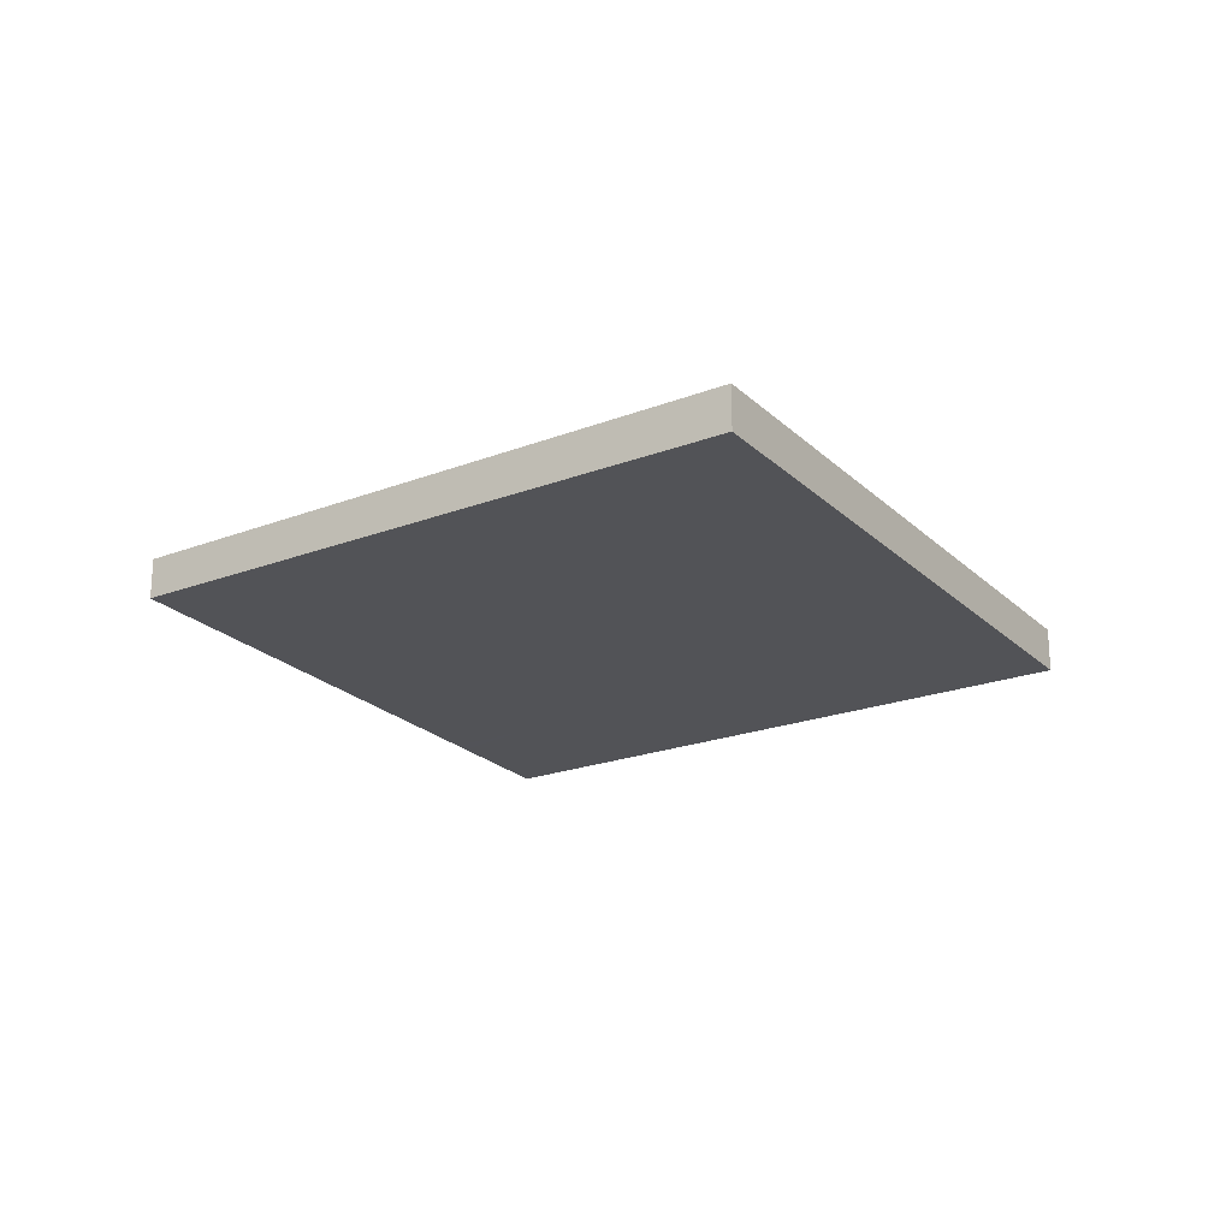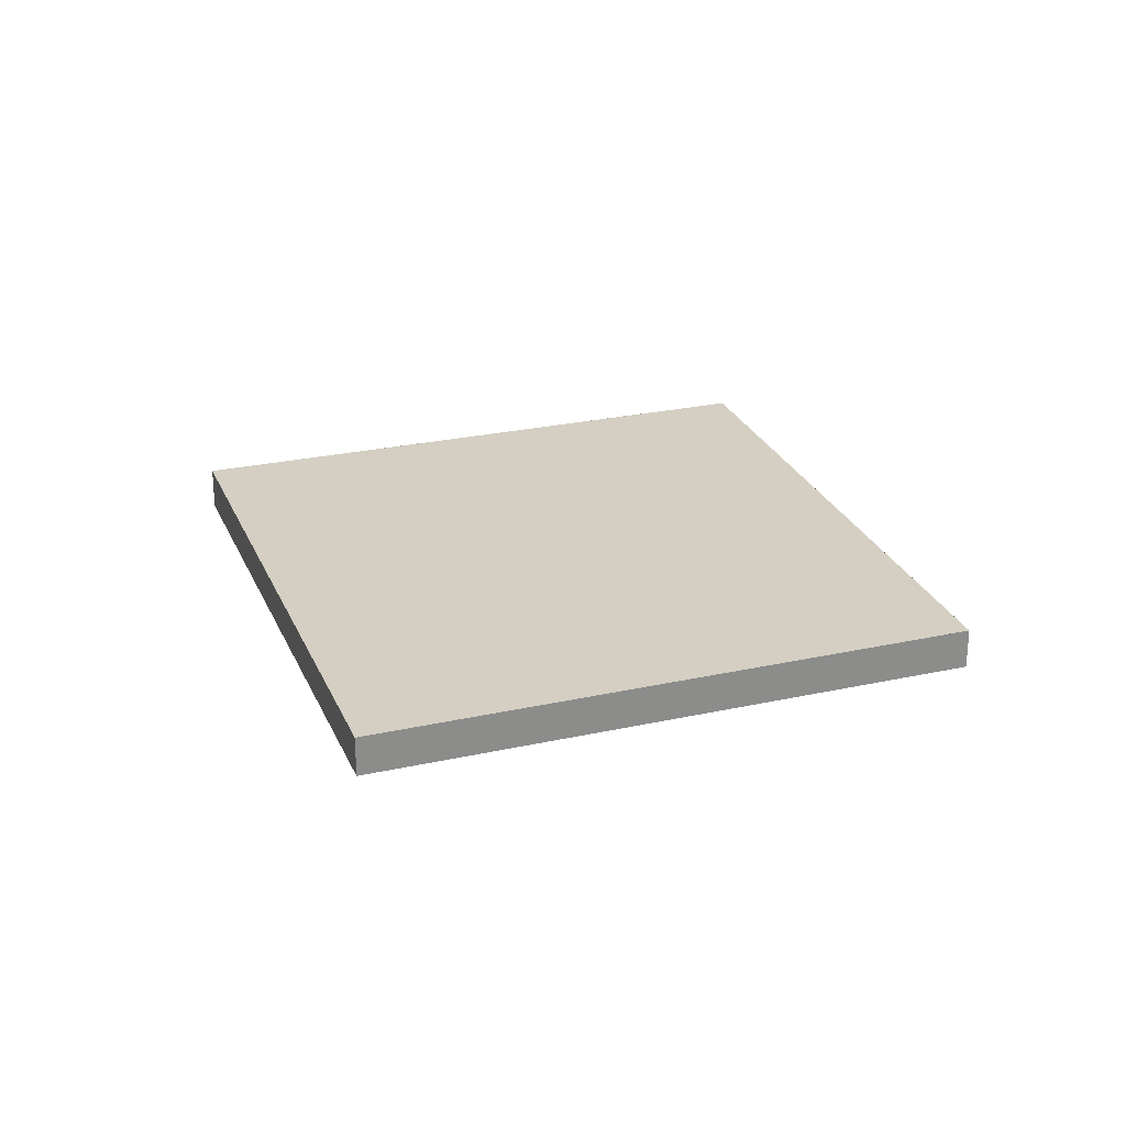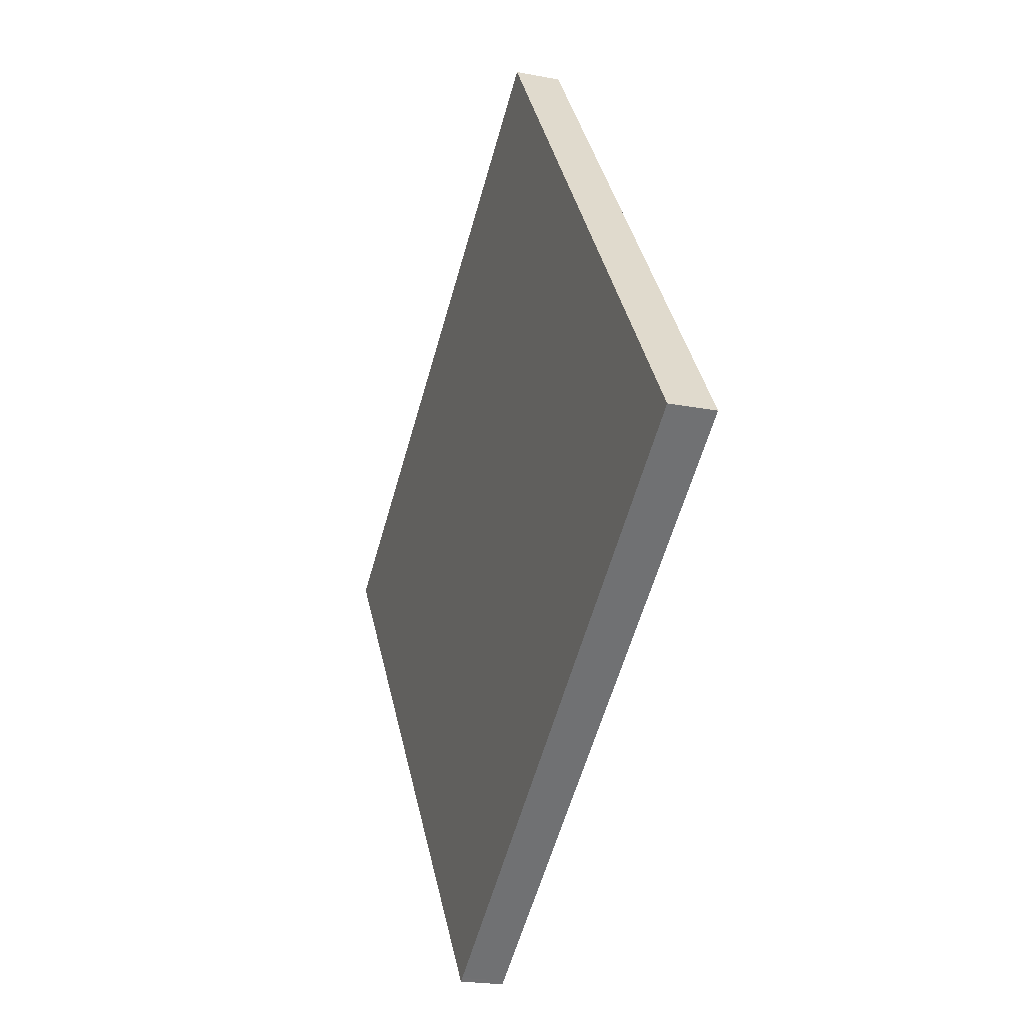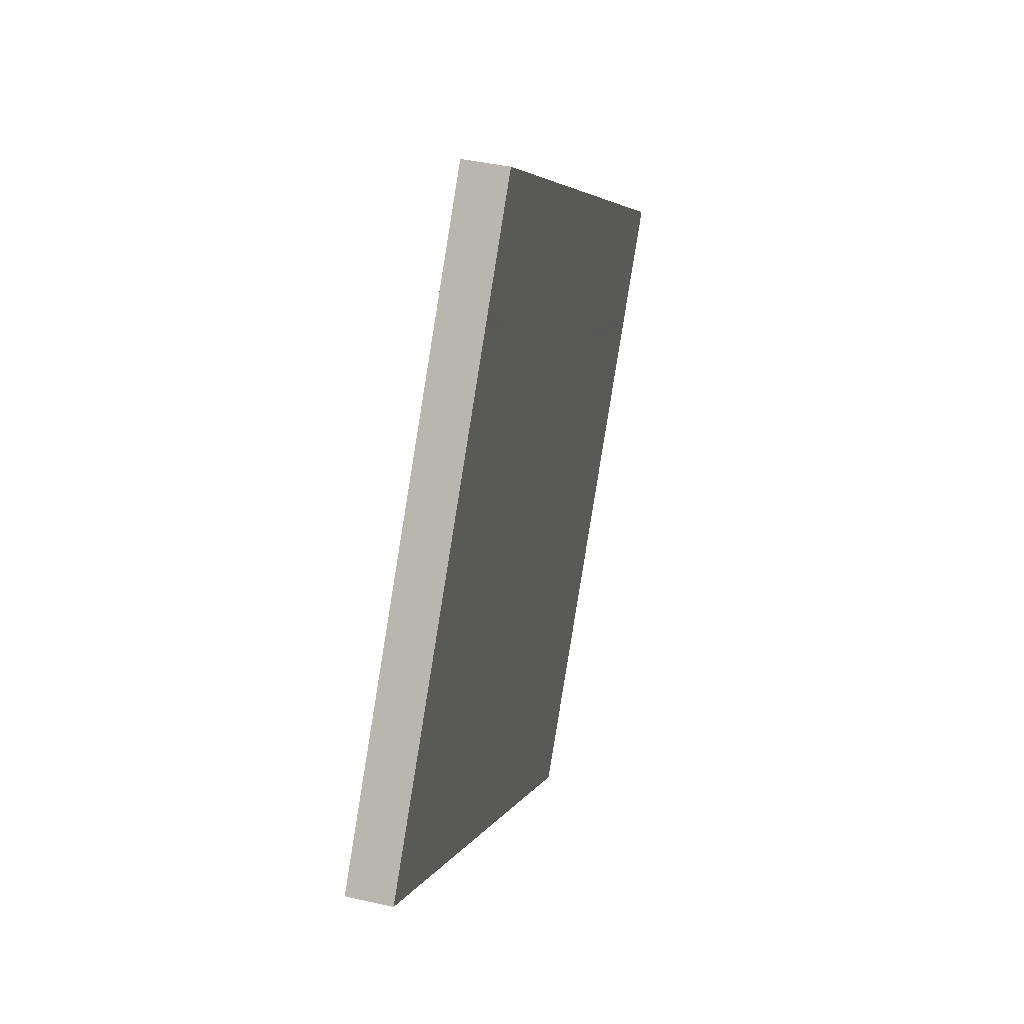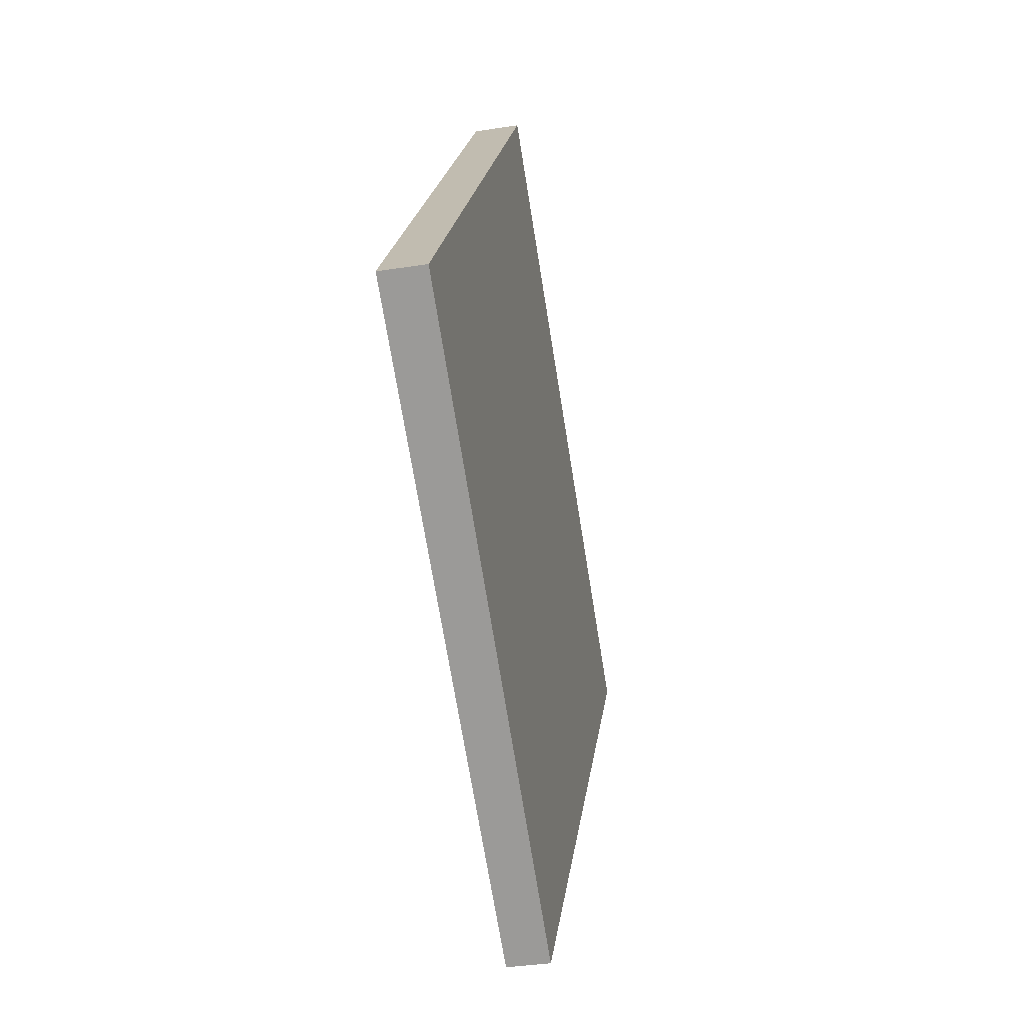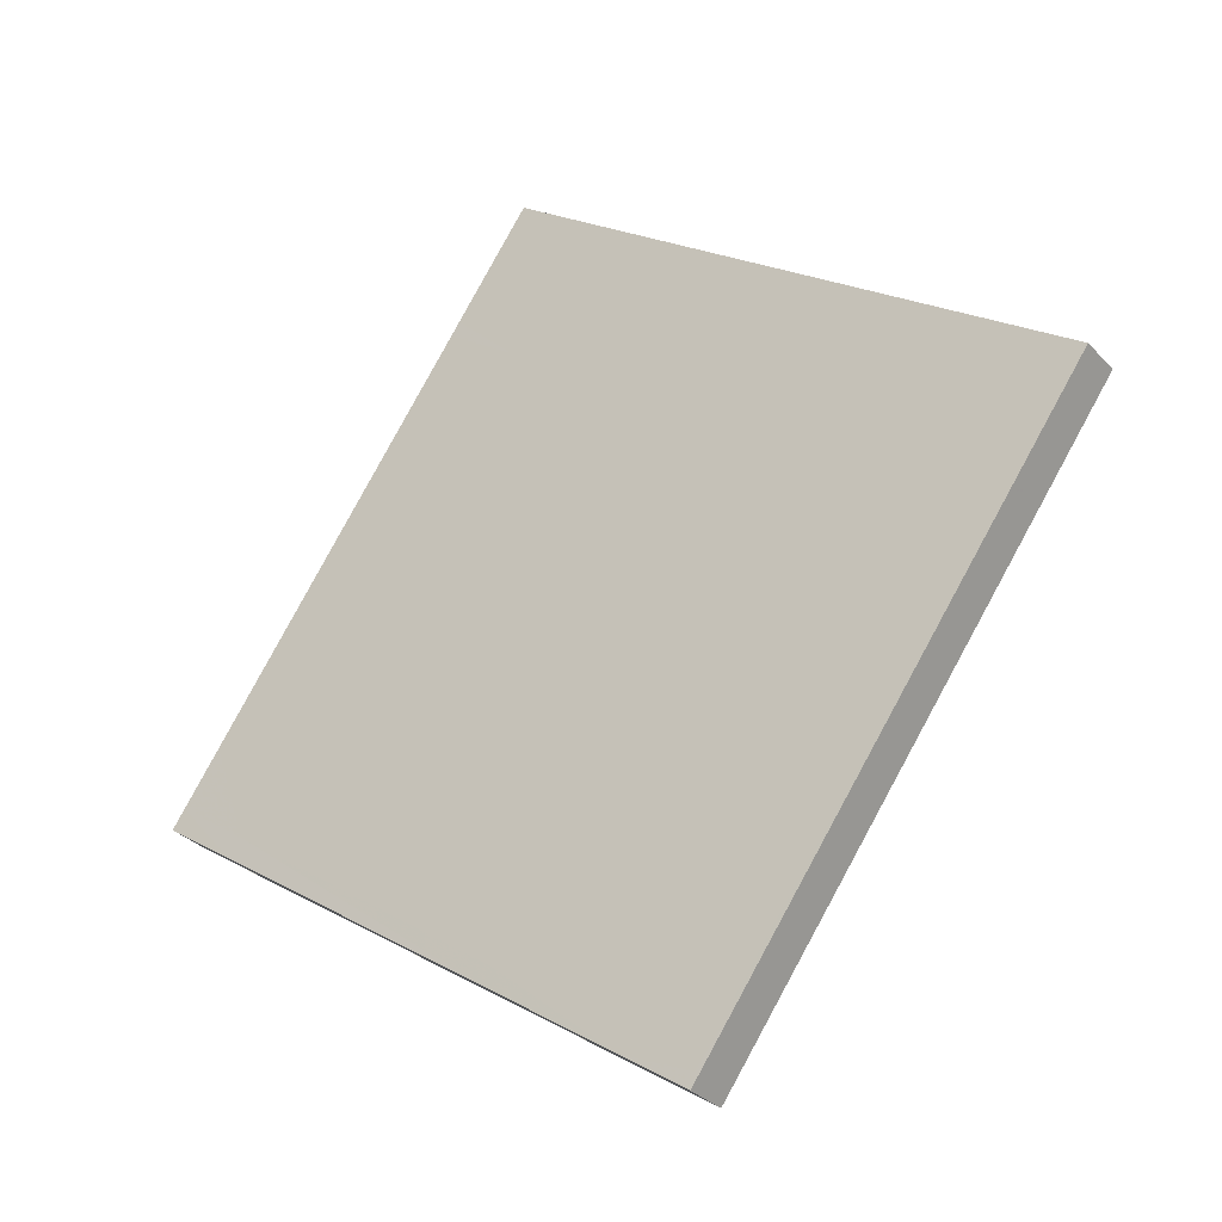
<metadata>
{"format":"obj","ext":"obj","renderer":"f3d","projection":"perspective","resolution":1024,"background":"white","views":[{"elev":-22.6,"azim":68.2,"up":"+Z"},{"elev":25.7,"azim":-74.1,"up":"+Z"},{"elev":-21.6,"azim":71.1,"up":"+Y"},{"elev":39.7,"azim":105.9,"up":"+Y"},{"elev":-36.4,"azim":101.5,"up":"+Y"},{"elev":-31.6,"azim":-145.2,"up":"+Y"}]}
</metadata>
<code>
v -2198 -1638 -0.1696
v -2196 -1640 -0.1702
v -2198 -1642 -0.1566
v -2200 -1640 -0.1559
v -2198 -1639 -0.1678
v -2197 -1641 -0.1685
v -2198 -1639 -0.168
v -2197 -1639 -0.1697
v -2199 -1640 -0.1561
v -2199 -1640 -0.161
v -2199 -1639 -0.1608
v -2198 -1641 -0.1615
v -2198 -1642 -0.1565
v -2198 -1641 -0.1614
v -2197 -1640 -0.1684
v -2196 -1640 -0.1701
v -2198 -1639 -0.168
v -2197 -1639 -0.1697
v -2199 -1640 -0.1609
v -2199 -1640 -0.1561
v -2199 -1640 -0.1578
v -2199 -1640 -0.1578
v -2198 -1641 -0.1582
v -2198 -1642 -0.1583
v -2199 -1640 -0.1576
v -2198 -1641 -0.1615
v -2197 -1641 -0.1685
v -2196 -1640 -0.1702
v -2198 -1642 -0.1566
v -2198 -1642 -0.1582
v -2199 -1640 -0.1562
v -2199 -1640 -0.1562
v -2198 -1642 -0.1567
v -2198 -1642 -0.1567
v -2198 -1642 -0.1566
v -2200 -1640 -0.156
v -2197 -1639 -0.1697
v -2198 -1638 -0.1696
v -2198 -1638 0
v -2197 -1639 0
v -2197 -1641 -0.1685
v -2196 -1640 -0.1702
v -2196 -1640 0
v -2197 -1641 2.776e-17
v -2198 -1642 -0.1566
v -2198 -1642 -0.1566
v -2198 -1642 0
v -2198 -1642 0
v -2200 -1640 -0.156
v -2200 -1640 -0.1559
v -2200 -1640 0
v -2200 -1640 0
v -2198 -1638 -0.1696
v -2198 -1639 -0.1678
v -2198 -1639 0
v -2198 -1638 0
v -2198 -1641 -0.1615
v -2197 -1641 -0.1685
v -2197 -1641 2.776e-17
v -2198 -1641 0
v -2196 -1640 -0.1701
v -2197 -1639 -0.1697
v -2197 -1639 0
v -2196 -1640 2.776e-17
v -2199 -1640 -0.1561
v -2199 -1640 -0.1561
v -2199 -1640 0
v -2199 -1640 0
v -2198 -1639 -0.1678
v -2199 -1639 -0.1608
v -2199 -1639 0
v -2198 -1639 0
v -2198 -1642 -0.1583
v -2198 -1641 -0.1615
v -2198 -1641 0
v -2198 -1642 0
v -2199 -1640 -0.1561
v -2198 -1642 -0.1565
v -2198 -1642 0
v -2199 -1640 0
v -2196 -1640 -0.1702
v -2196 -1640 -0.1701
v -2196 -1640 2.776e-17
v -2196 -1640 2.776e-17
v -2197 -1639 -0.1697
v -2197 -1639 -0.1697
v -2197 -1639 0
v -2197 -1639 0
v -2200 -1640 -0.1559
v -2199 -1640 -0.1561
v -2199 -1640 0
v -2200 -1640 0
v -2198 -1642 -0.1567
v -2198 -1642 -0.1583
v -2198 -1642 0
v -2198 -1642 0
v -2199 -1639 -0.1608
v -2199 -1640 -0.1576
v -2199 -1640 0
v -2199 -1639 0
v -2196 -1640 -0.1702
v -2196 -1640 -0.1702
v -2196 -1640 2.776e-17
v -2196 -1640 0
v -2198 -1642 -0.1565
v -2198 -1642 -0.1566
v -2198 -1642 0
v -2198 -1642 0
v -2198 -1642 -0.1566
v -2198 -1642 -0.1567
v -2198 -1642 0
v -2198 -1642 0
v -2199 -1640 -0.1576
v -2200 -1640 -0.156
v -2200 -1640 0
v -2199 -1640 0
v -2198 -1638 0
v -2196 -1640 0
v -2198 -1642 0
v -2200 -1640 0
f 27 6 12 26
f 28 2 6 27
f 18 8 7 17
f 17 7 10 19
f 32 21 22 31
f 34 30 24 33
f 31 22 23 35
f 14 10 7 15
f 15 7 8 16
f 17 5 1 18
f 19 11 5 17
f 36 25 21 32
f 21 19 10 22
f 26 12 24 30
f 22 10 14 23
f 25 11 19 21
f 26 14 15 27
f 27 15 16 28
f 35 23 30 34
f 30 23 14 26
f 31 9 20 32
f 33 3 29 34
f 35 13 9 31
f 32 20 4 36
f 34 29 13 35
f 38 39 40 37
f 42 43 44 41
f 46 47 48 45
f 50 51 52 49
f 54 55 56 53
f 58 59 60 57
f 62 63 64 61
f 66 67 68 65
f 70 71 72 69
f 74 75 76 73
f 78 79 80 77
f 82 83 84 81
f 86 87 88 85
f 90 91 92 89
f 94 95 96 93
f 98 99 100 97
f 102 103 104 101
f 106 107 108 105
f 110 111 112 109
f 114 115 116 113
f 118 119 120 117

</code>
